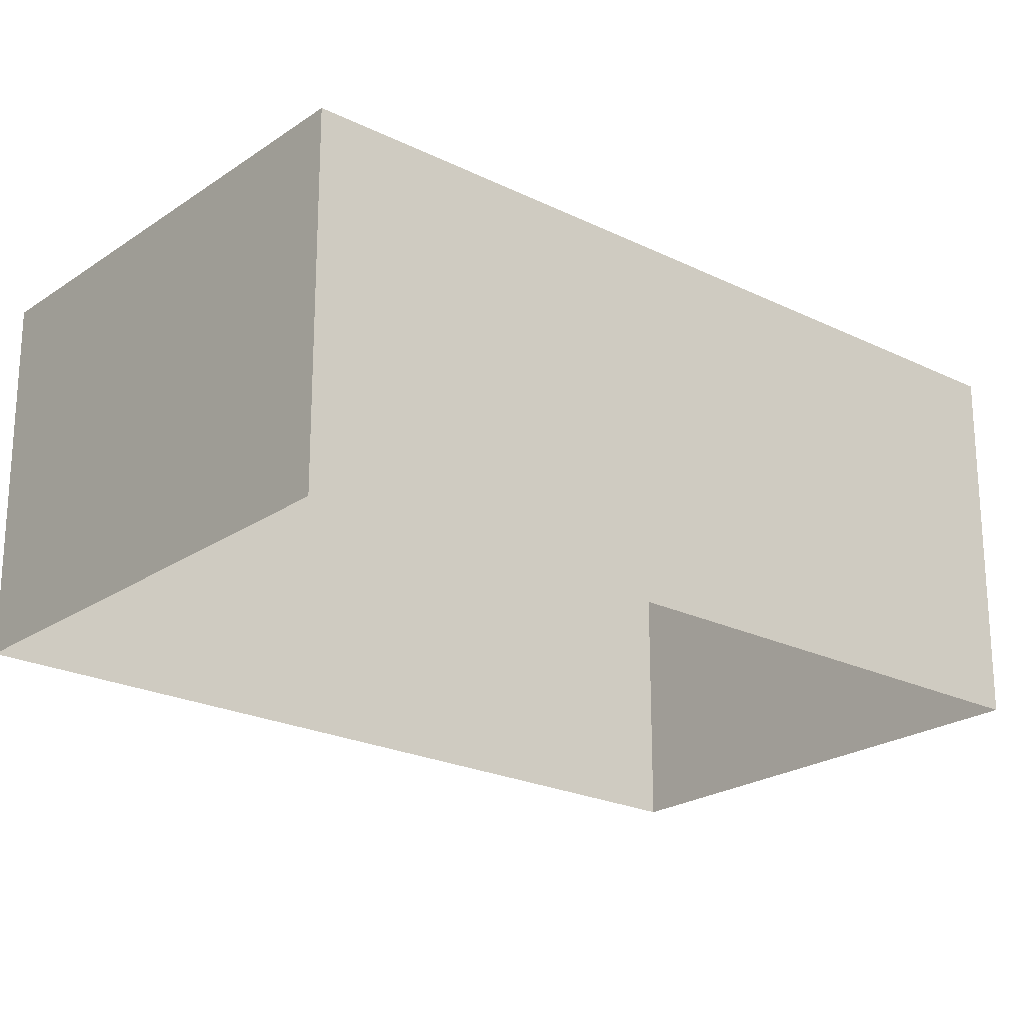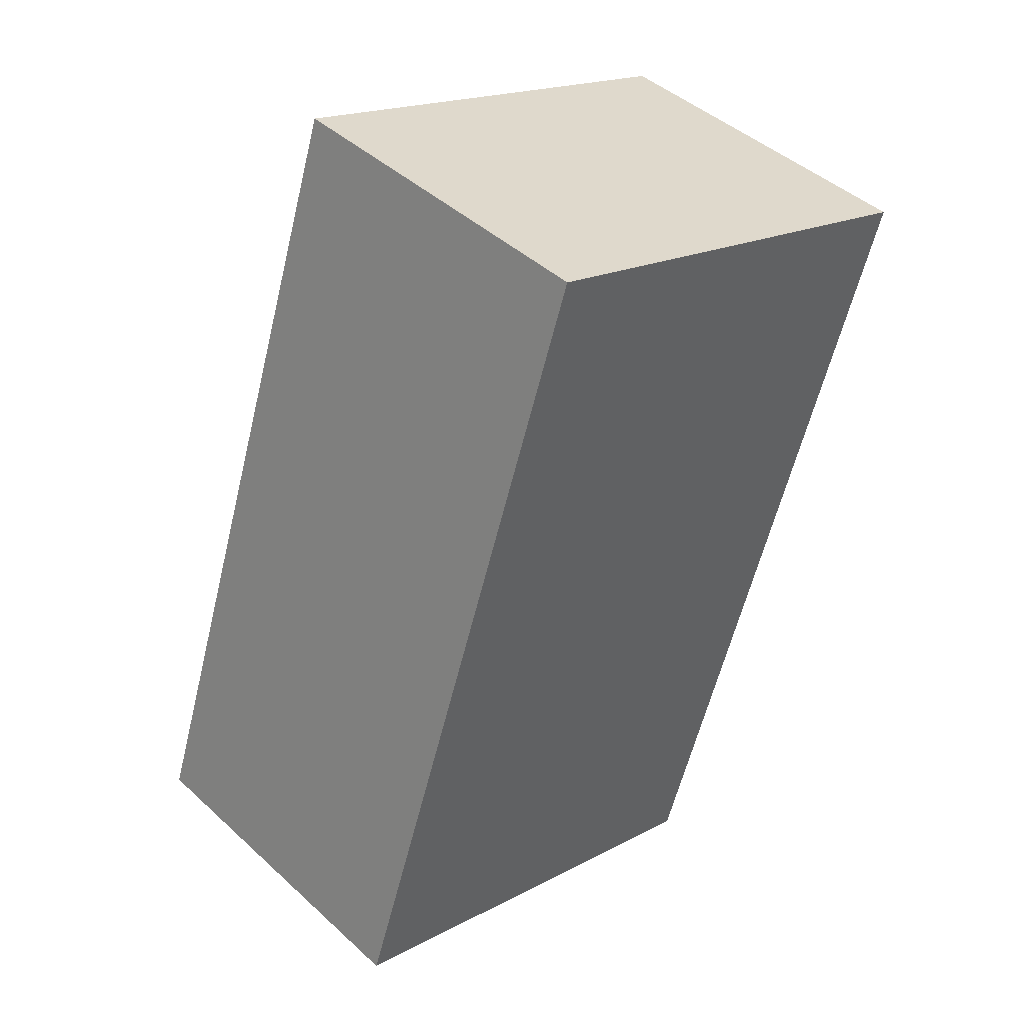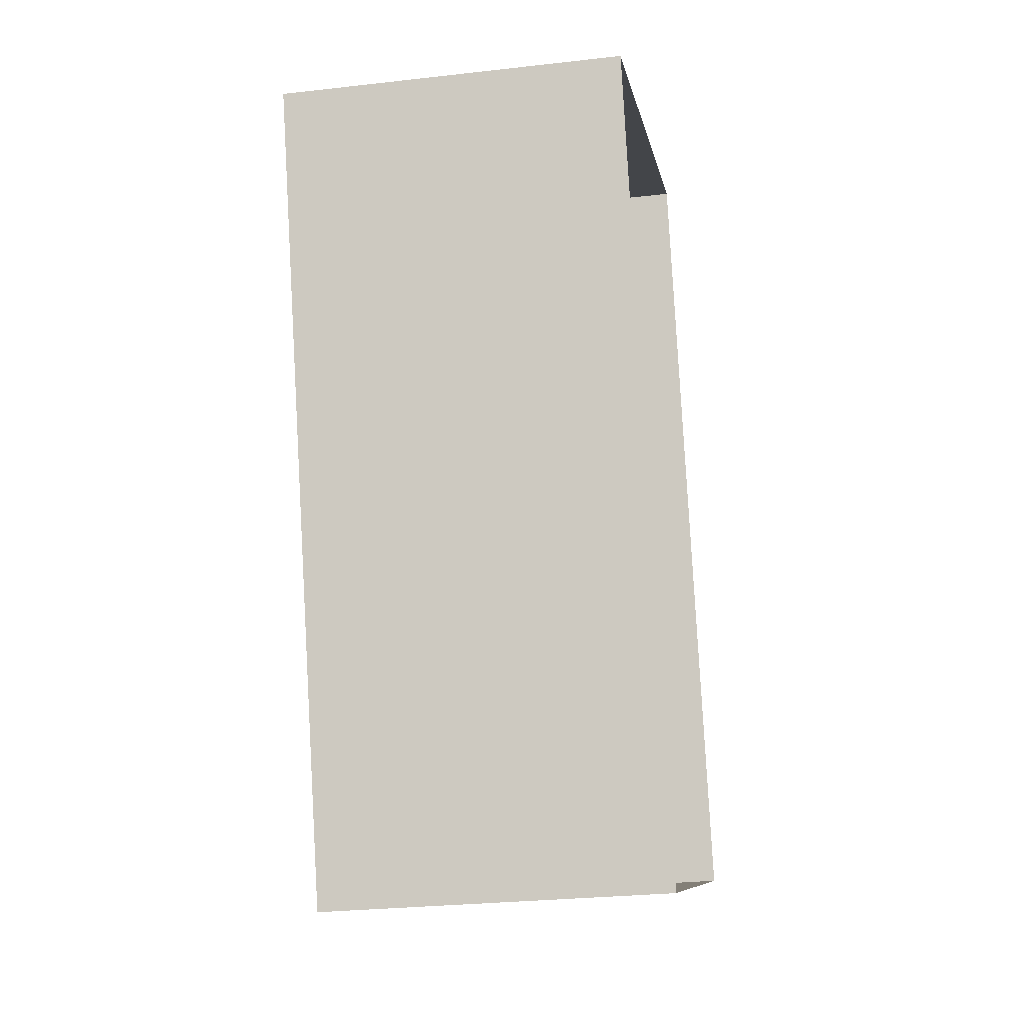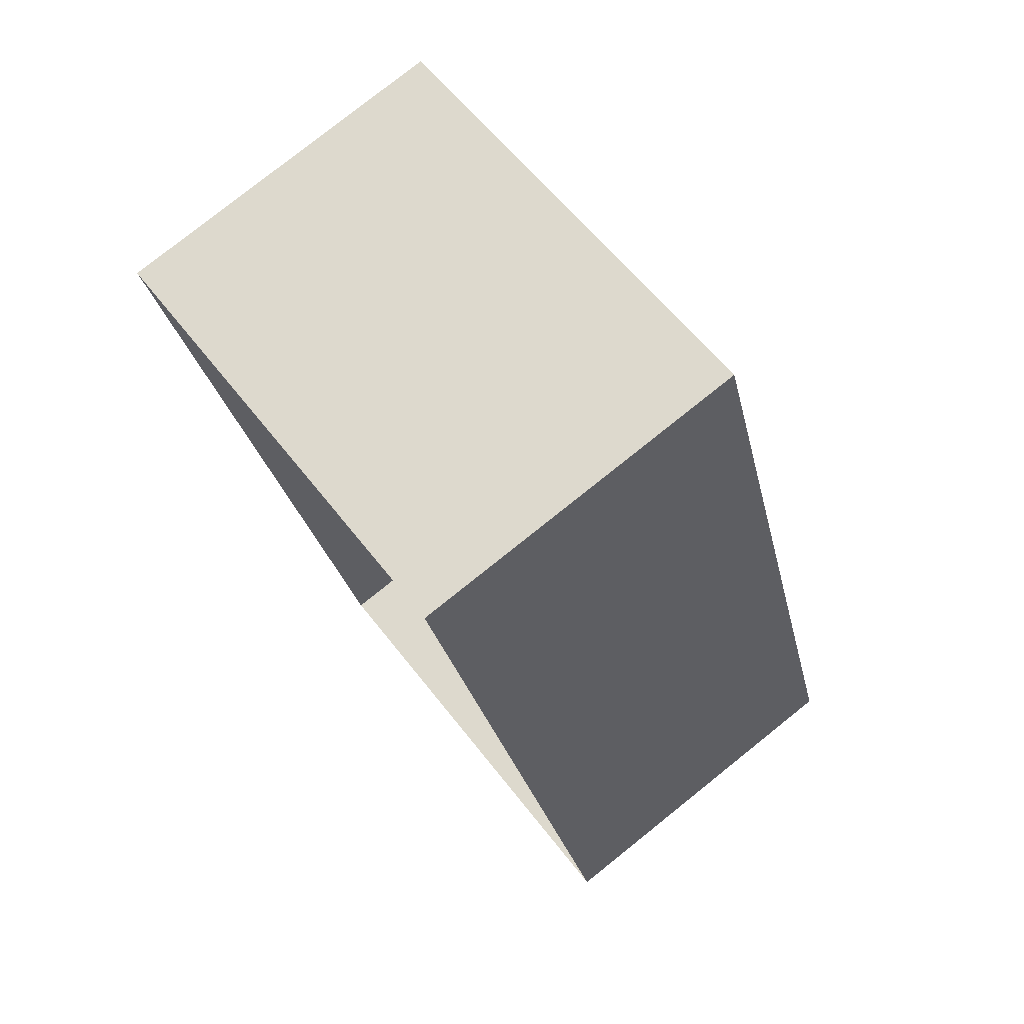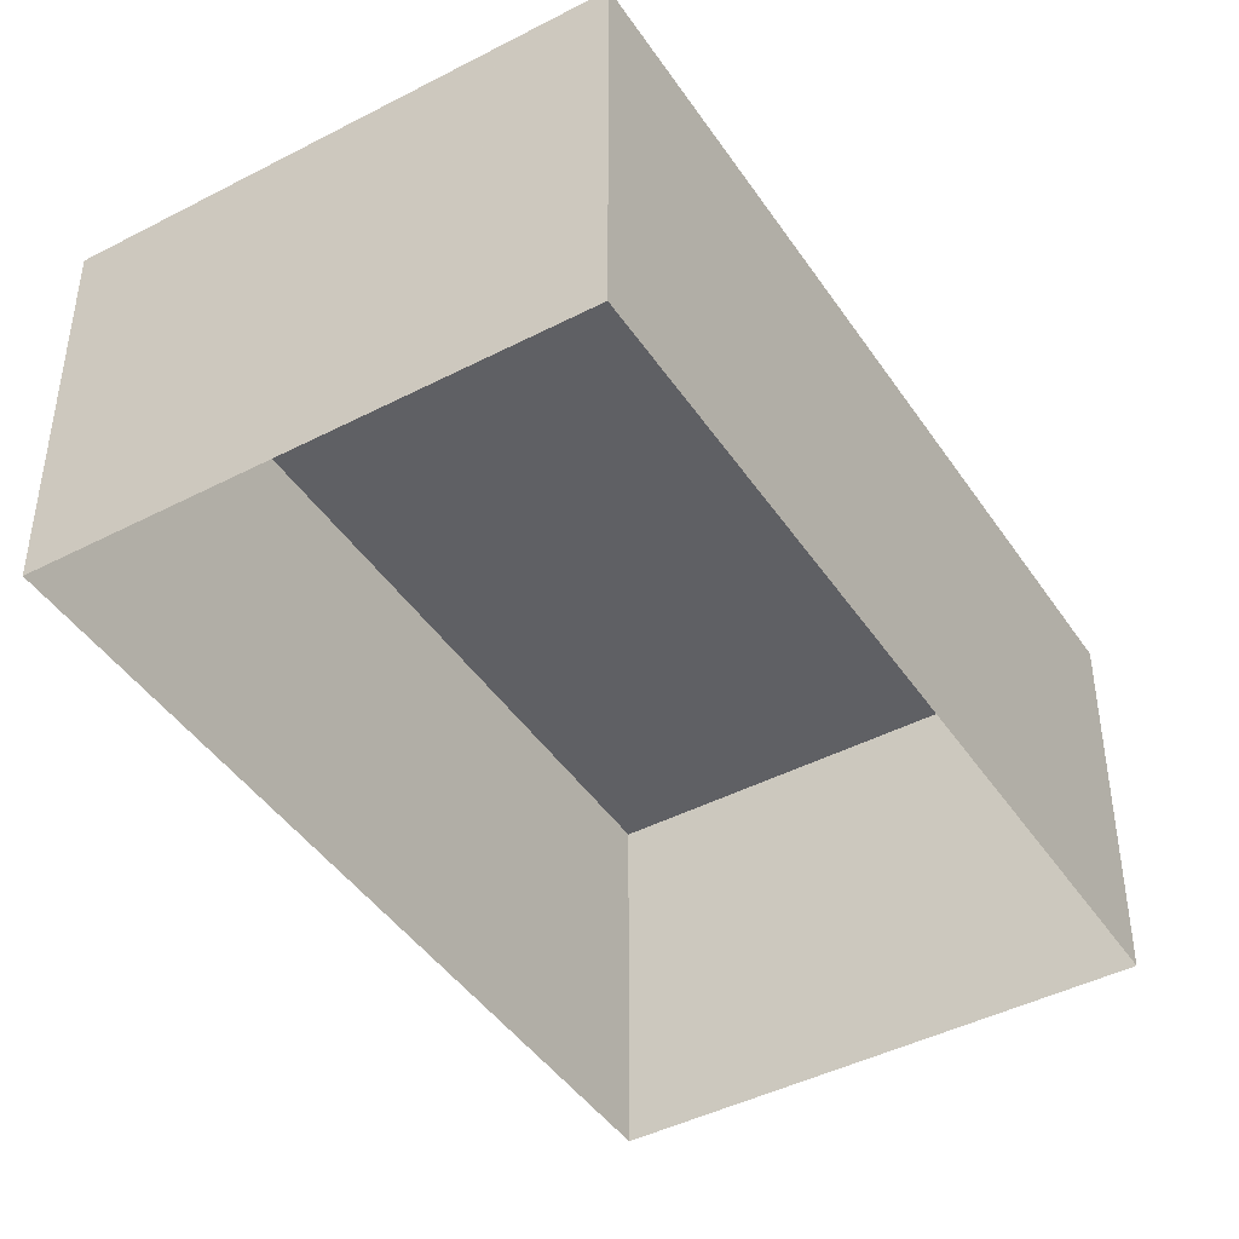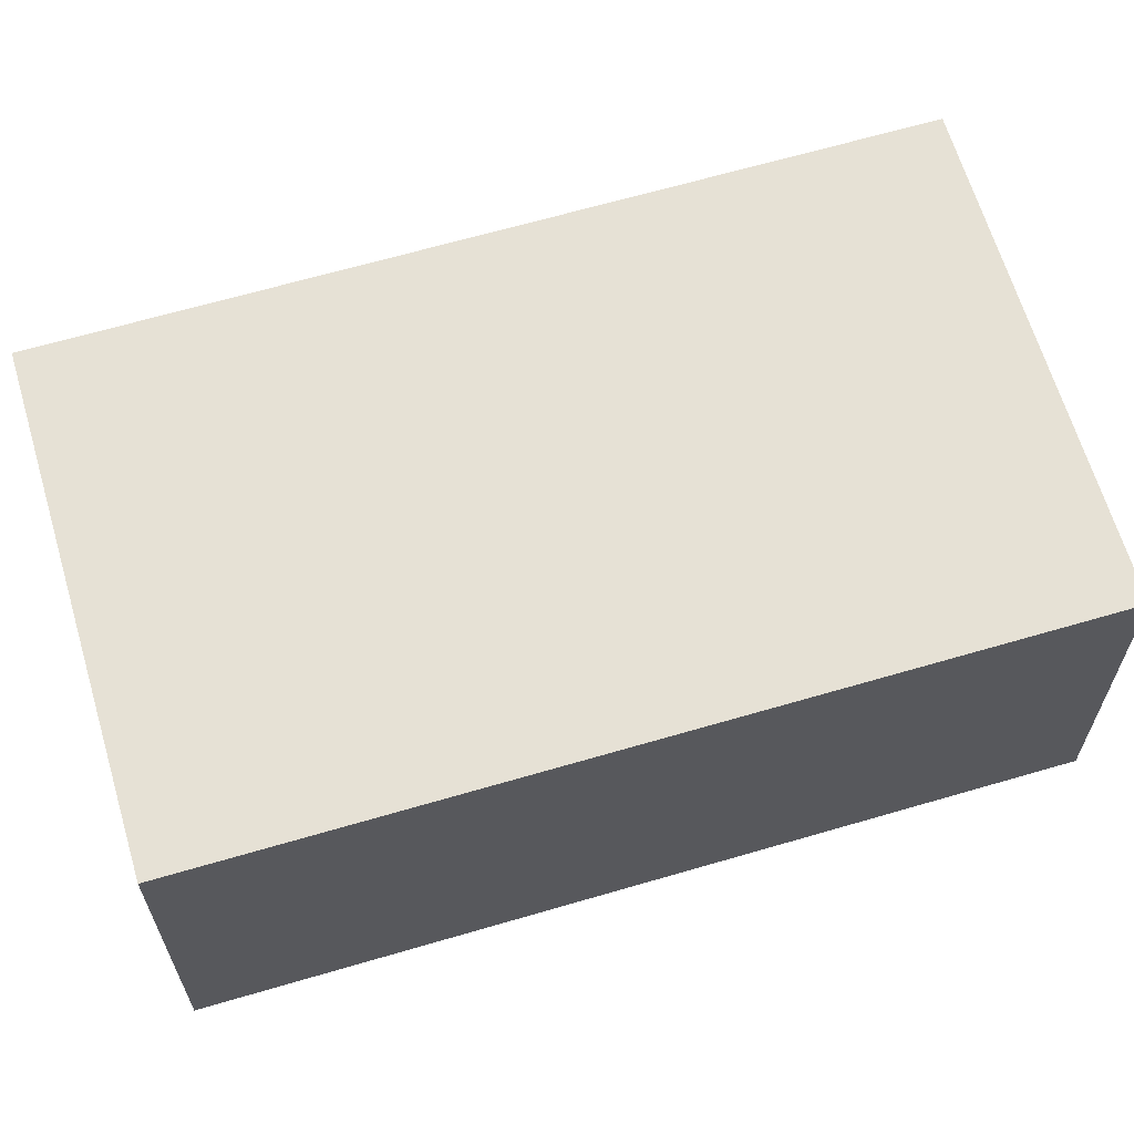
<metadata>
{"format":"obj","ext":"obj","renderer":"f3d","projection":"perspective","resolution":1024,"background":"white","views":[{"elev":-22.5,"azim":30.8,"up":"+Z"},{"elev":44.3,"azim":-43.2,"up":"+Y"},{"elev":-27.3,"azim":100.0,"up":"+Y"},{"elev":79.1,"azim":-128.6,"up":"+Y"},{"elev":-43.8,"azim":-167.4,"up":"+Z"},{"elev":64.8,"azim":54.7,"up":"+Z"}]}
</metadata>
<code>
v -8083 -3.967e+04 3.644
v -8082 -3.967e+04 3.644
v -8083 -3.967e+04 3.644
v -8084 -3.967e+04 3.644
v -8083 -3.967e+04 4.971
v -8084 -3.967e+04 4.971
v -8083 -3.967e+04 4.971
v -8082 -3.967e+04 4.971
f 1 2 3
f 4 1 3
f 5 6 7
f 8 5 7
f 6 4 3
f 7 6 3
f 6 1 4
f 6 5 1
f 5 2 1
f 5 8 2
f 7 3 2
f 8 7 2

</code>
